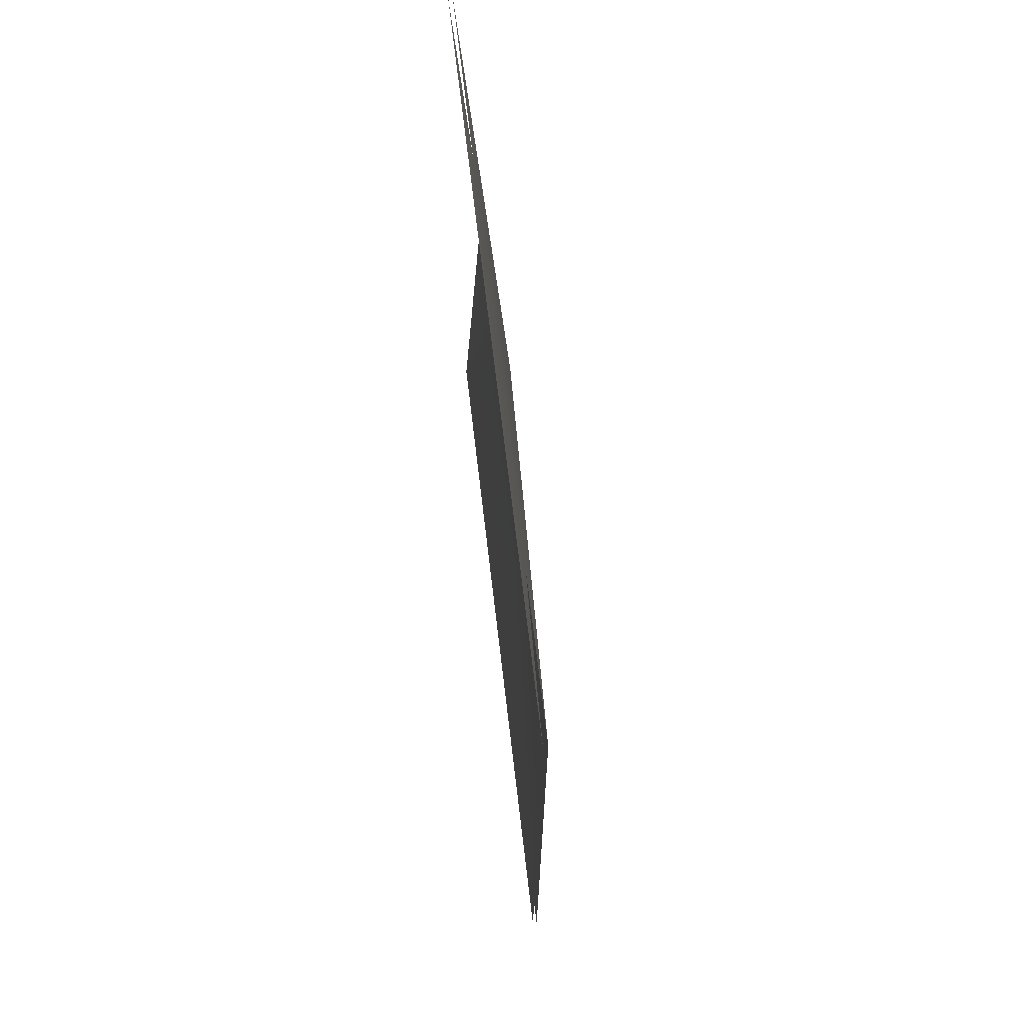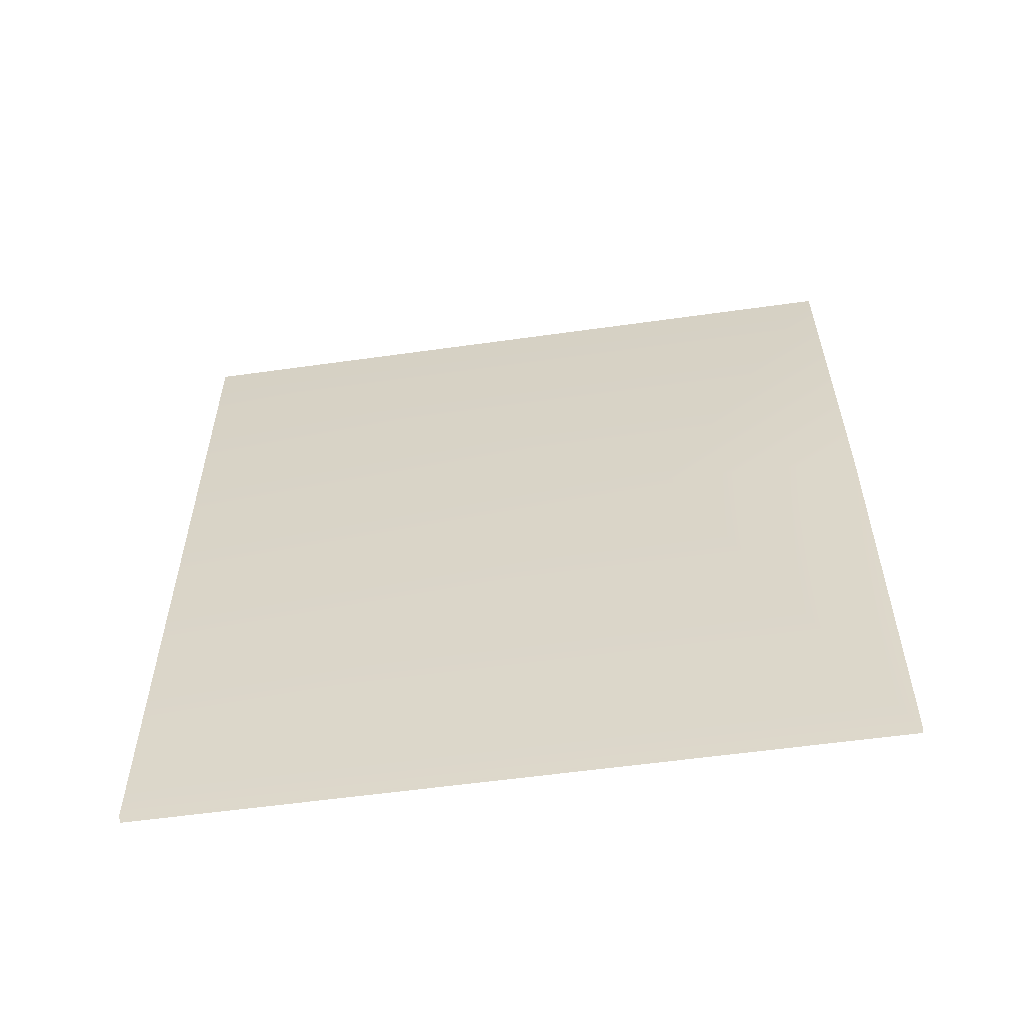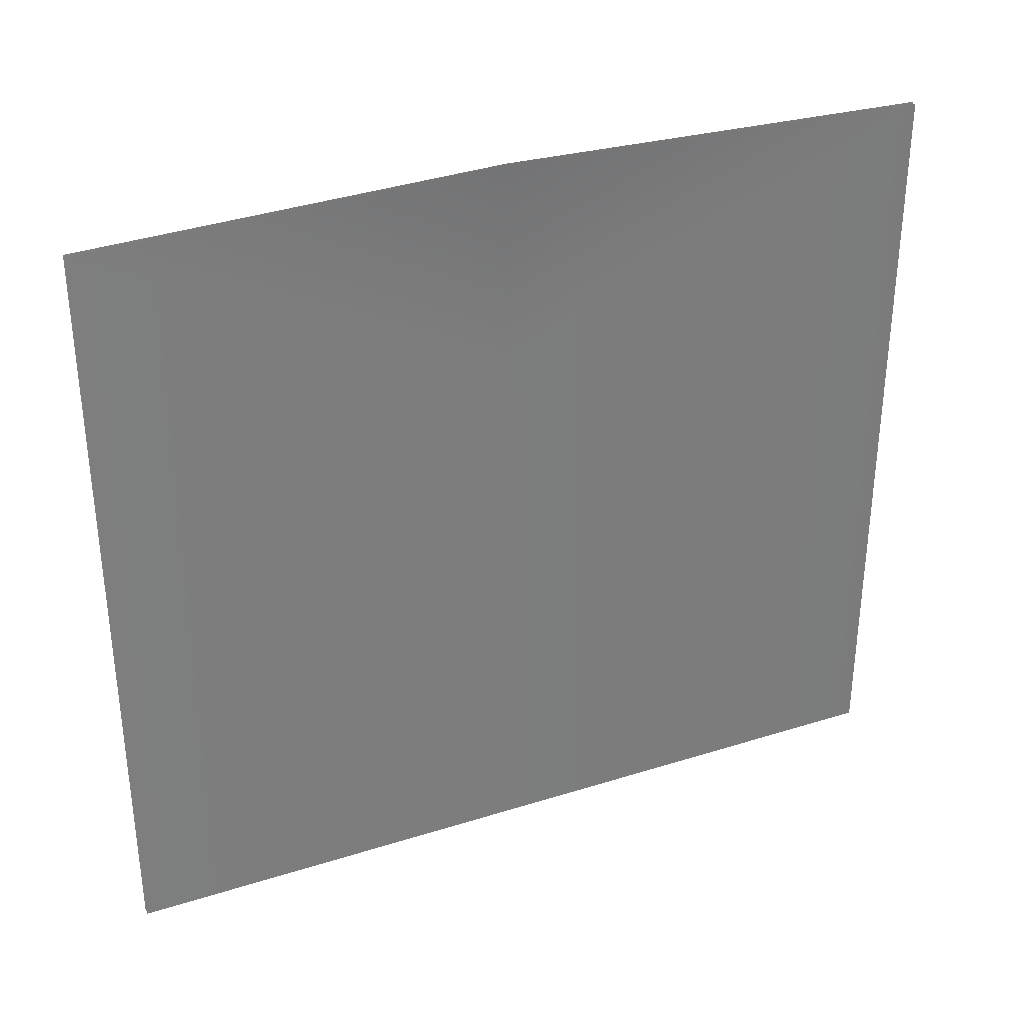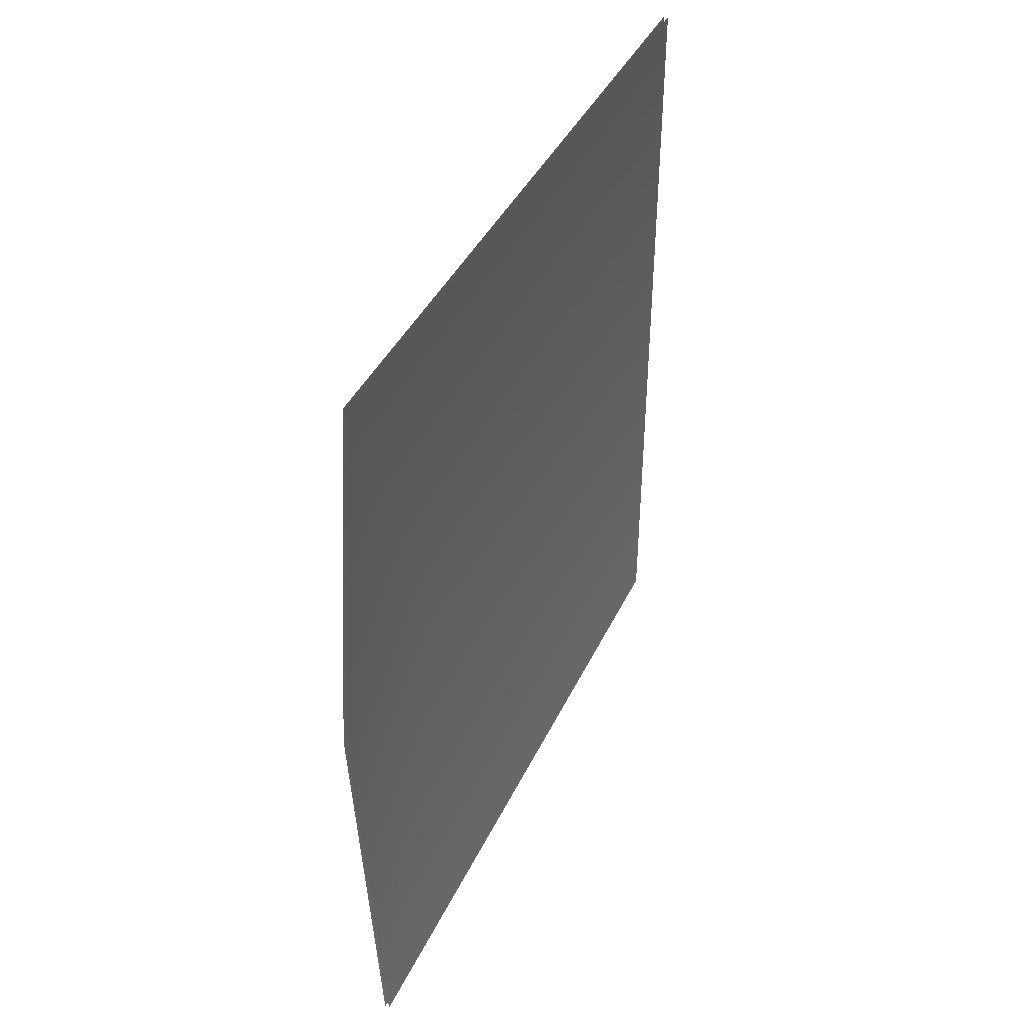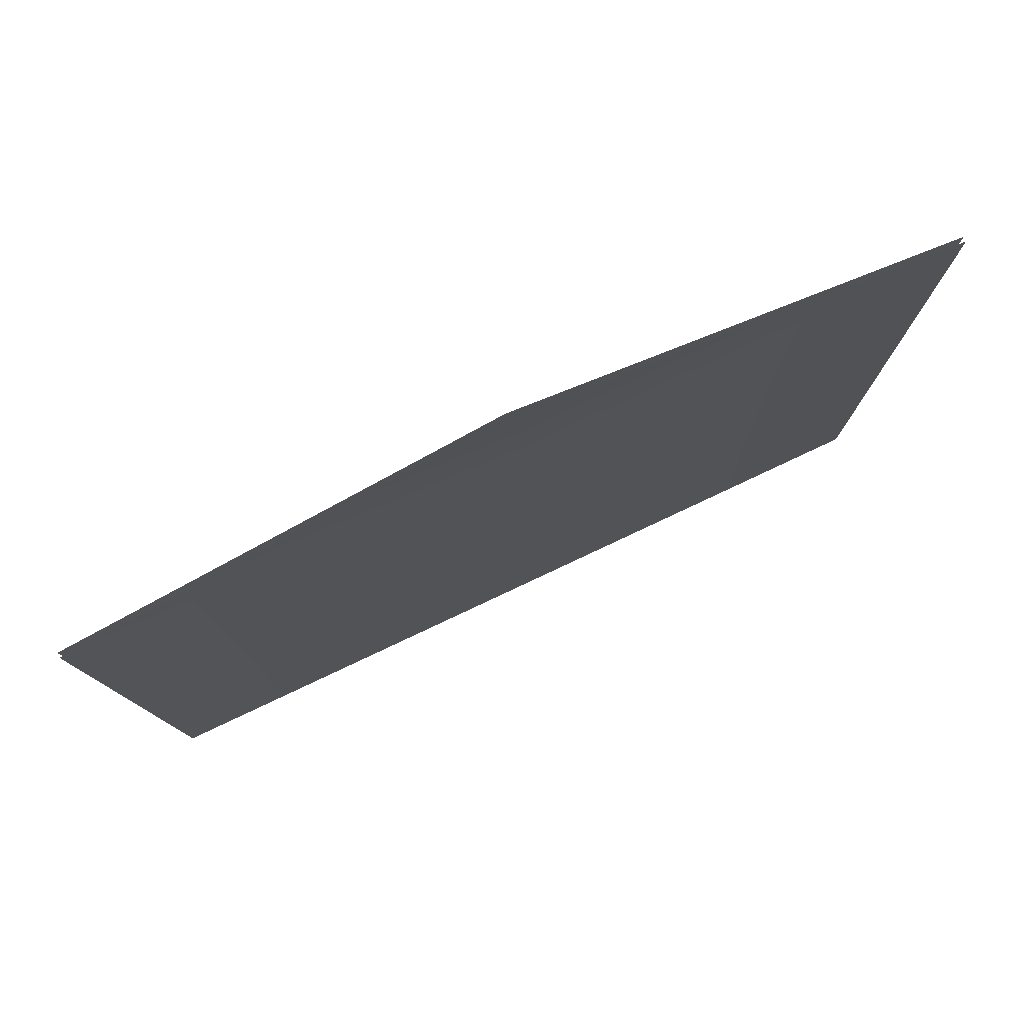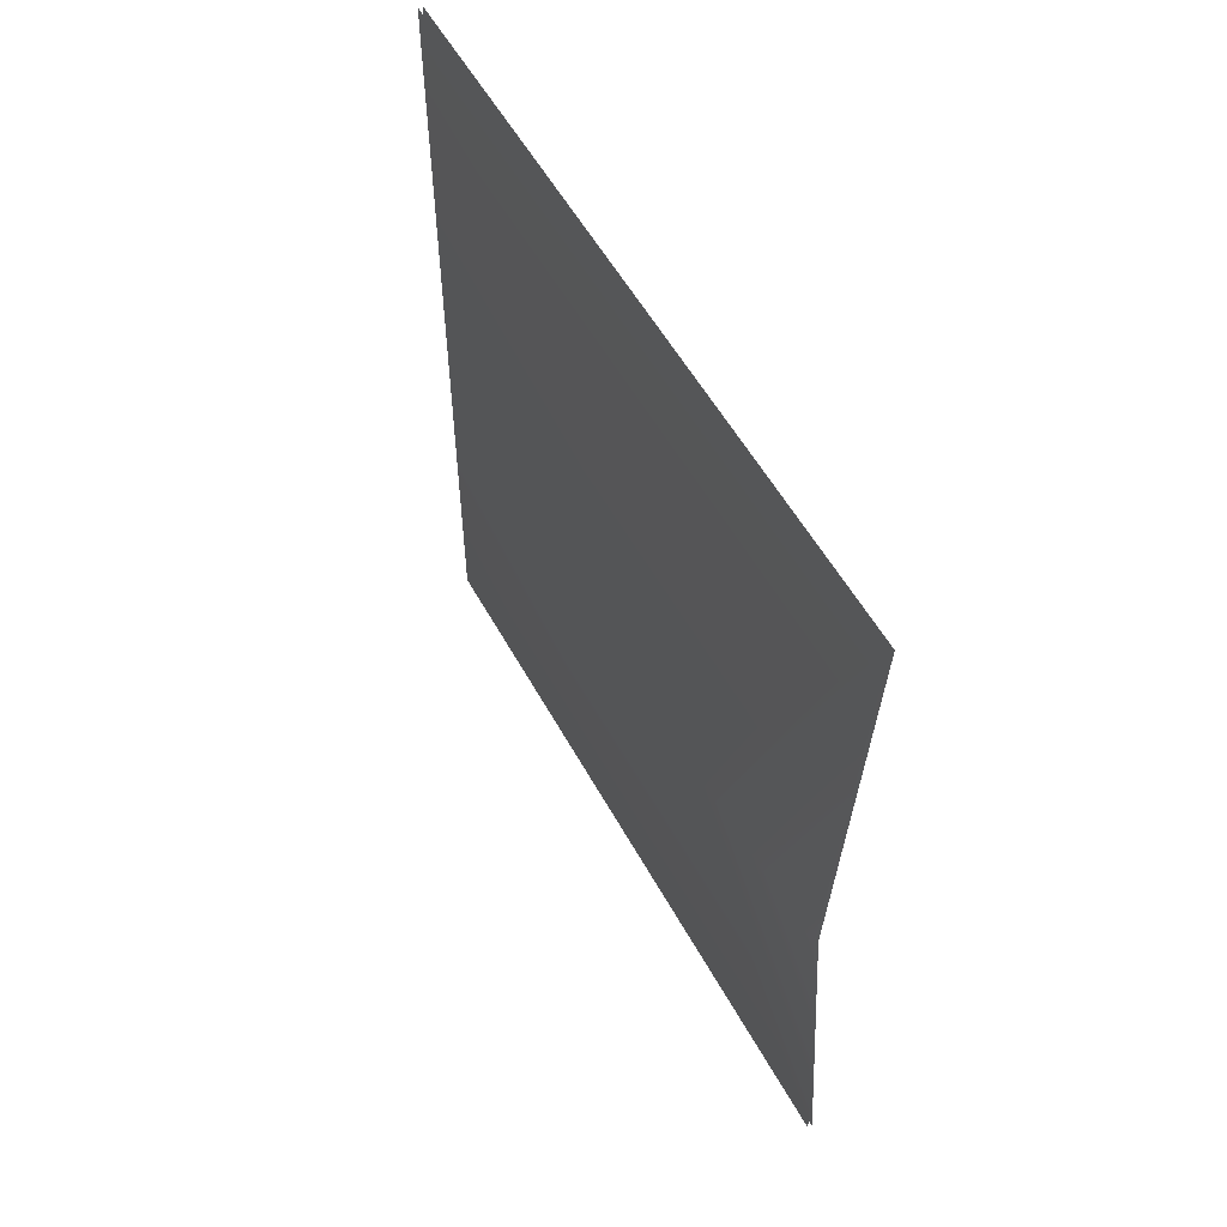
<metadata>
{"format":"obj","ext":"obj","renderer":"f3d","projection":"perspective","resolution":1024,"background":"white","views":[{"elev":68.4,"azim":-6.7,"up":"+Z"},{"elev":-56.4,"azim":98.4,"up":"+Z"},{"elev":33.2,"azim":-113.4,"up":"+Y"},{"elev":41.2,"azim":-156.1,"up":"+Z"},{"elev":79.0,"azim":-115.2,"up":"+Y"},{"elev":55.2,"azim":151.6,"up":"+Z"}]}
</metadata>
<code>
v -10.55 -301.2 168
v -10.55 -301.2 -0
v 2.372 -80.38 -0
v -10.55 0.6087 168
v 0 -0 -0
v -12.37 0.6087 168
v -1.818 -0 -0
v 0.5547 -80.38 -0
v -12.37 -301.2 168
v -12.37 -301.2 -0
v 2.372 -80.38 -0
v -10.55 -301.2 -0
v -10.55 -301.2 -168
v -10.55 0.6087 -168
v 0 -0 -0
v 0.5547 -80.38 -0
v -12.37 -301.2 -168
v -12.37 -301.2 -0
v -12.37 0.6087 -168
v -1.818 -0 -0
f 1 2 3
f 4 1 3
f 4 3 5
f 6 7 8
f 6 8 9
f 9 8 10
f 11 12 13
f 13 14 11
f 11 14 15
f 16 17 18
f 17 16 19
f 16 20 19

</code>
